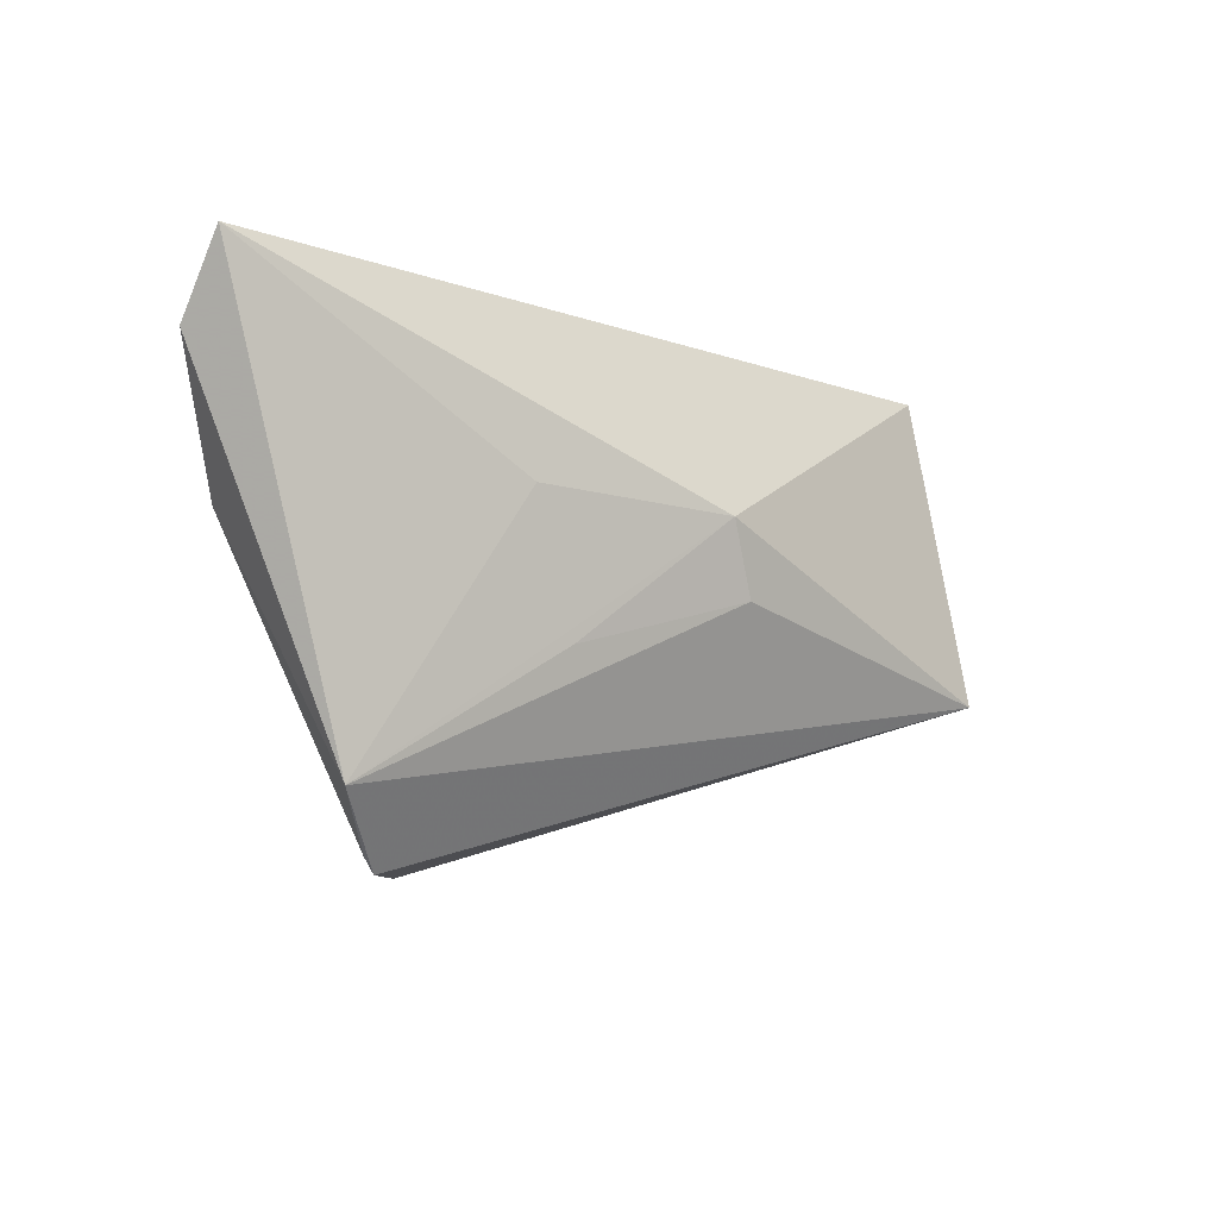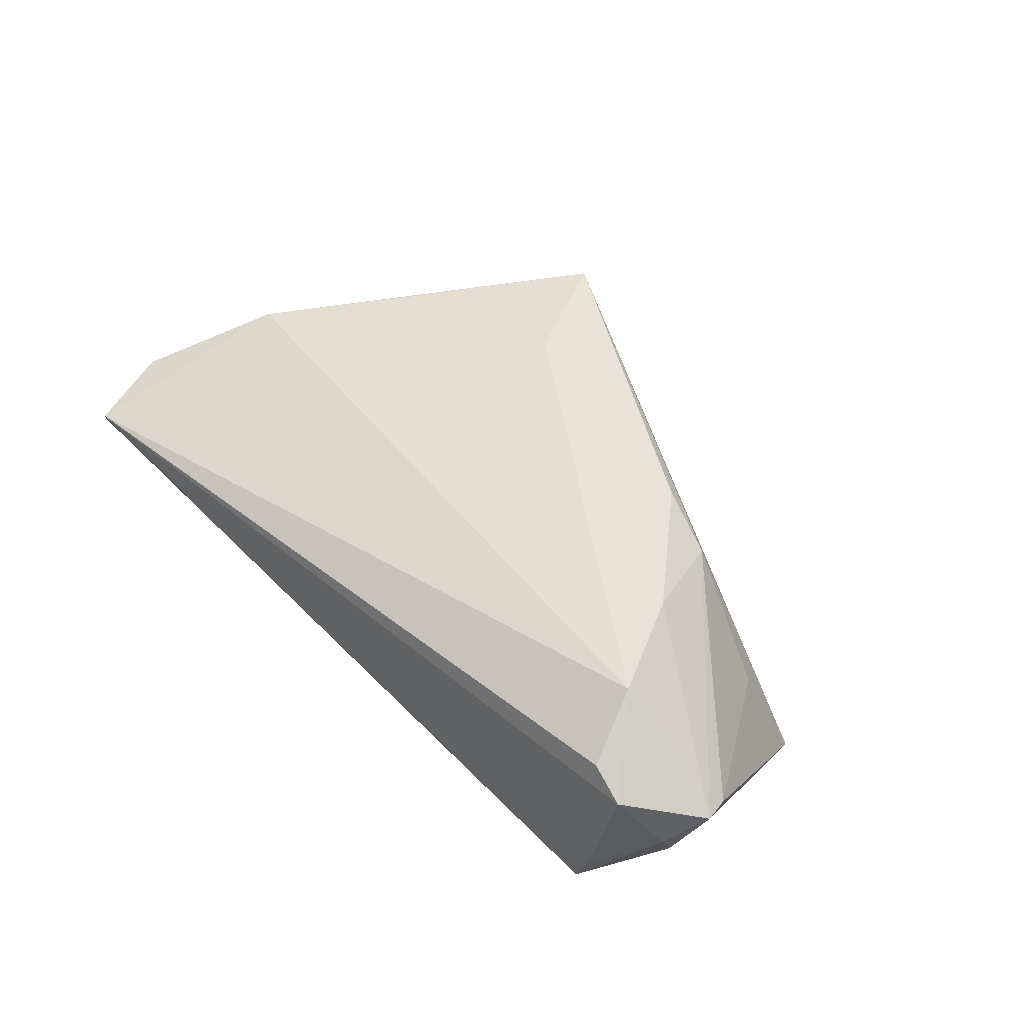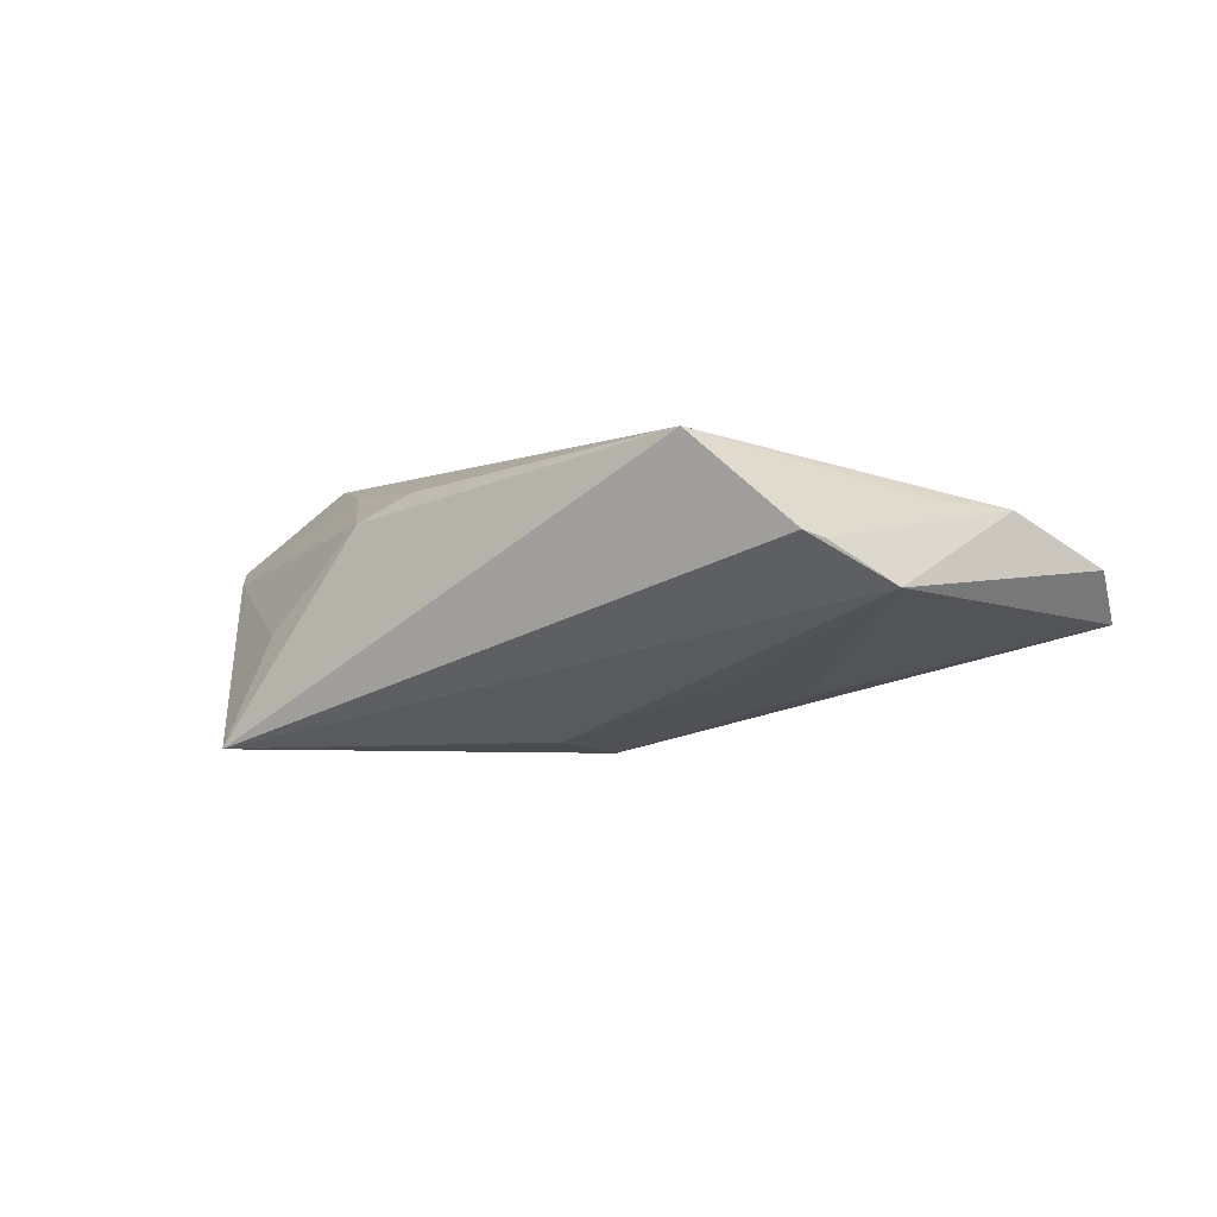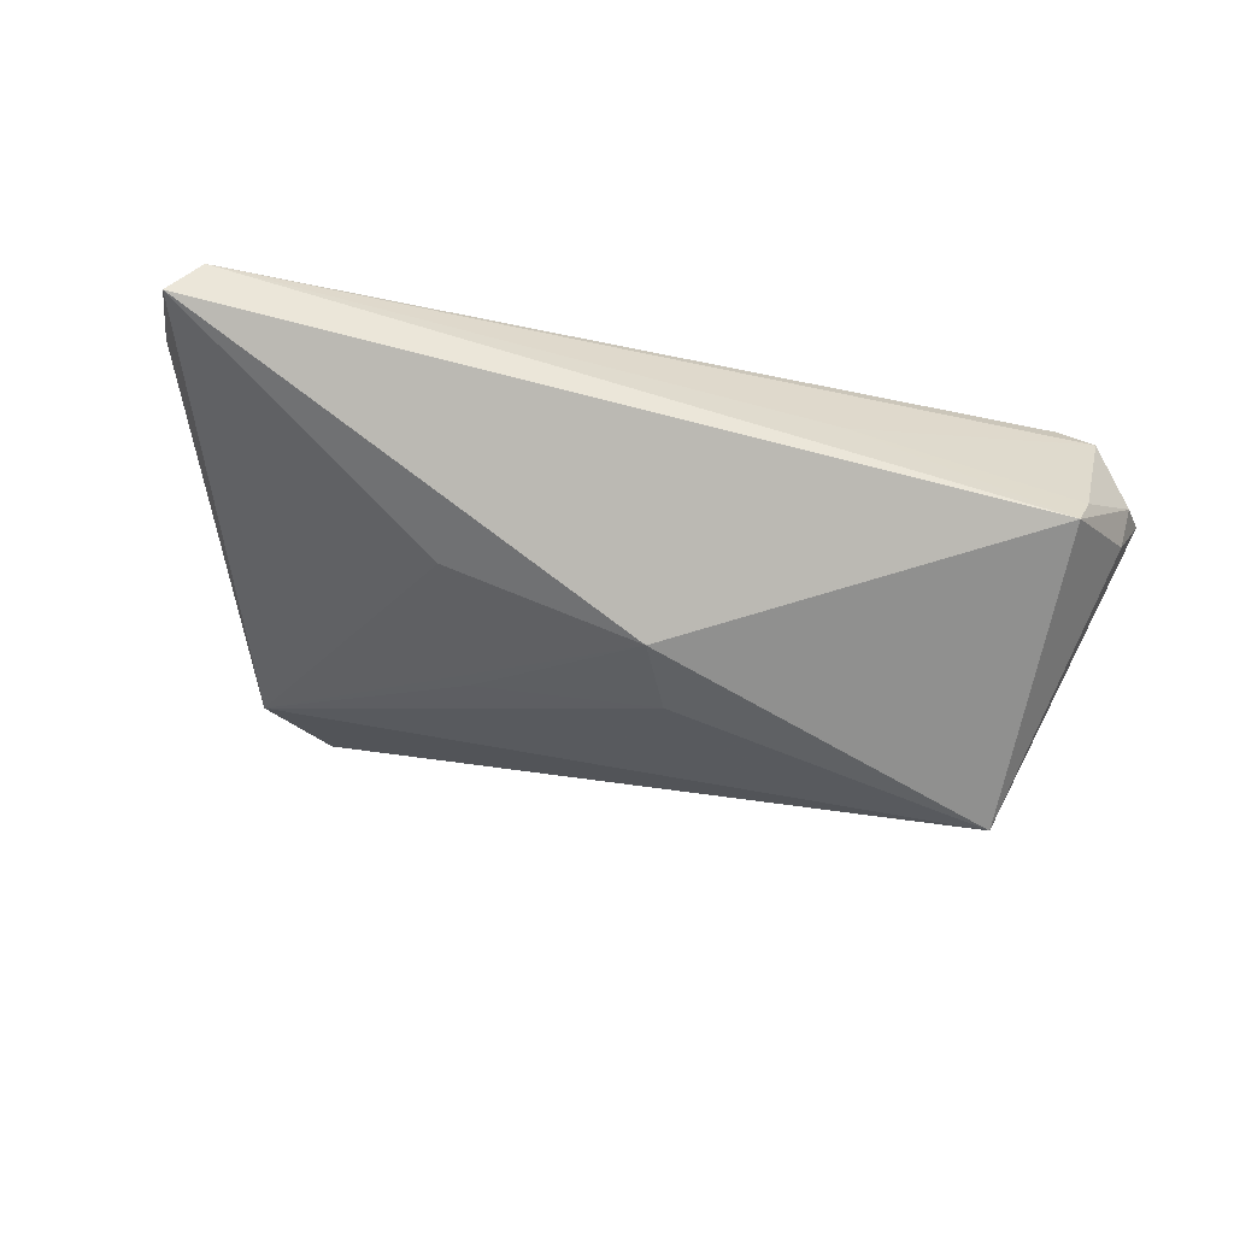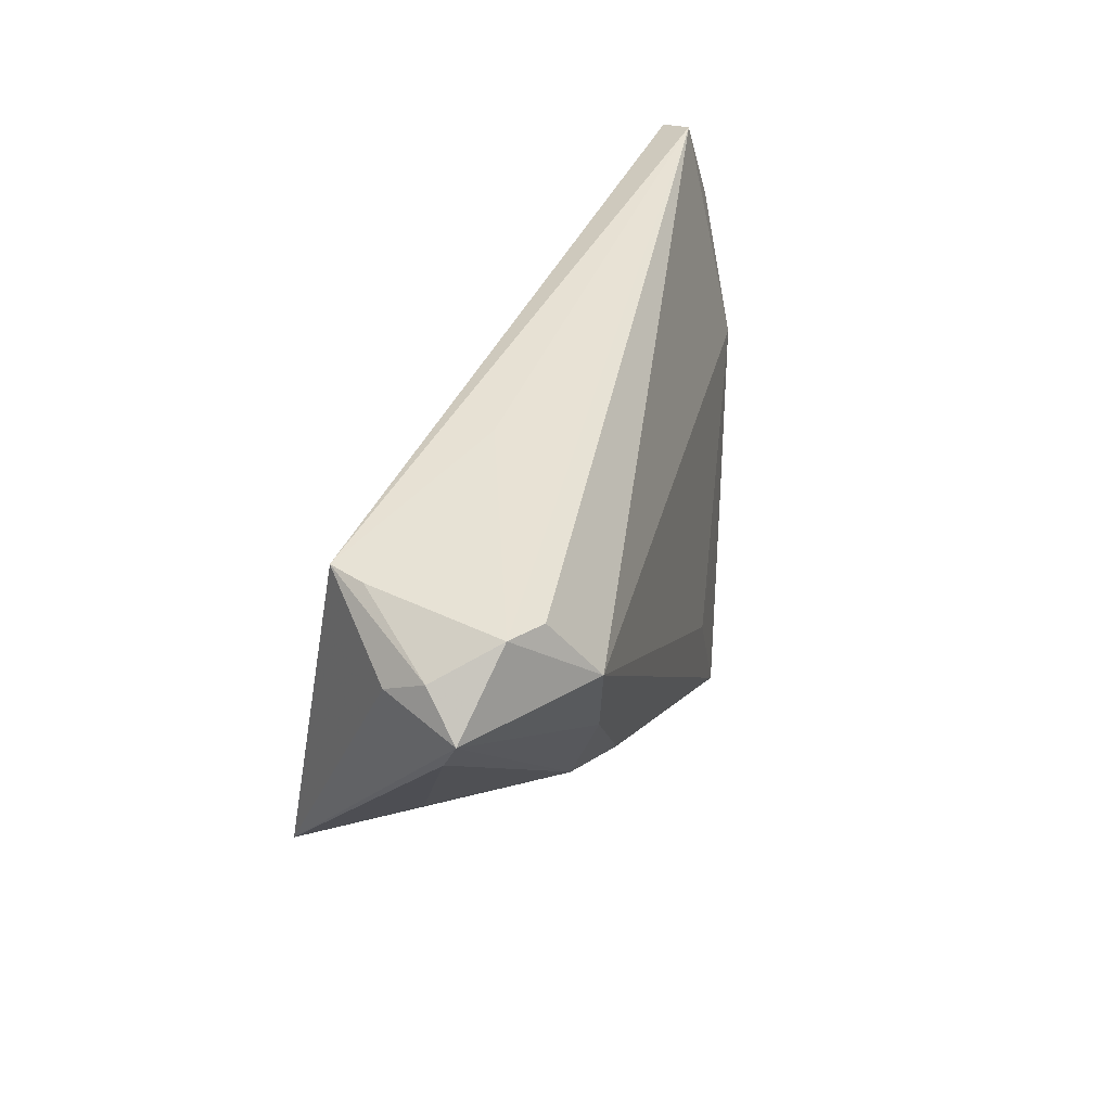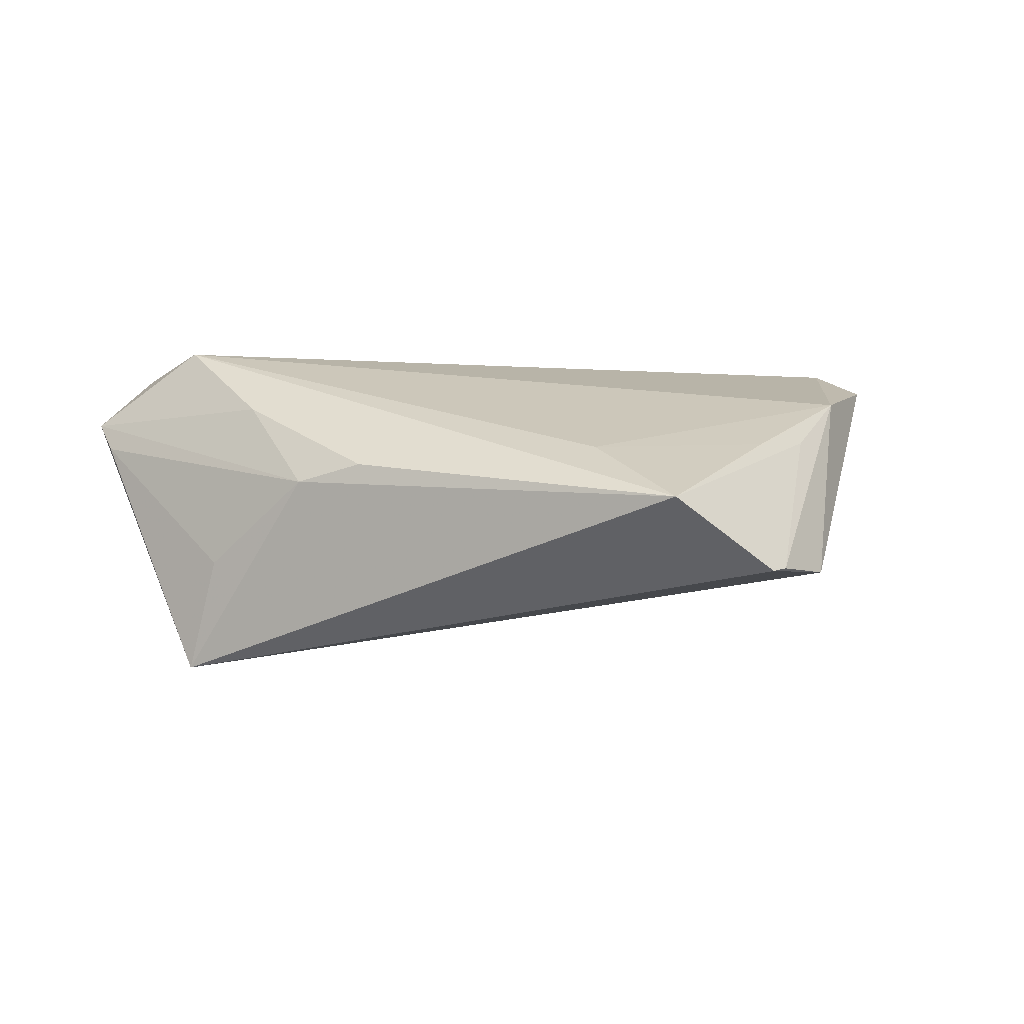
<metadata>
{"format":"obj","ext":"obj","renderer":"f3d","projection":"perspective","resolution":1024,"background":"white","views":[{"elev":-11.6,"azim":132.3,"up":"+Y"},{"elev":45.1,"azim":-133.9,"up":"+Z"},{"elev":-3.1,"azim":15.2,"up":"+Z"},{"elev":-57.2,"azim":165.8,"up":"+Z"},{"elev":39.4,"azim":-74.0,"up":"+Y"},{"elev":28.9,"azim":-8.7,"up":"+Z"}]}
</metadata>
<code>
v -0.05889 0.01826 0.005758
v -0.05527 0.02272 0.001383
v -0.05427 0.01998 -0.003797
v 0.02009 -0.039 0.01728
v 0.04524 -0.01392 0.01082
v -0.003061 -0.007116 -0.0185
v 0.02712 0.002583 -0.01261
v 0.0439 -0.03176 -0.0009238
v -0.03502 0.001927 0.01473
v 0.06468 0.02496 -0.002834
v 0.001578 0.002086 -0.02
v -0.05077 0.02673 0.008829
v -0.0292 -0.01281 0.009729
v -0.04336 0.01761 0.01728
v -0.01653 0.02715 -0.003141
v 0.03758 -0.01901 0.01379
v 0.03408 -0.04024 0.005178
v -0.04702 -0.01461 -0.01942
v 0.05387 -0.001251 0.01047
v -0.04234 -0.009615 -0.004513
v -0.04611 0.02597 0.01166
v -0.02062 -0.01553 0.01331
v 0.06408 0.01525 0.003886
v -0.04643 0.02708 -0.008345
v 0.06084 0.02715 0.001728
v -0.05743 0.01385 0.00377
v 0.0197 -0.01451 -0.01139
v -0.04456 0.02715 -0.01281
v 0.03634 -0.03845 0.004353
v 0.0123 -0.02261 0.01709
f 13 18 4
f 3 18 1
f 3 28 18
f 18 28 11
f 19 8 23
f 1 18 26
f 26 13 1
f 4 14 22
f 22 13 4
f 4 18 17
f 18 8 17
f 23 8 10
f 10 11 28
f 6 8 18
f 18 11 6
f 30 14 4
f 30 19 14
f 2 3 1
f 28 3 2
f 18 13 20
f 20 26 18
f 13 26 20
f 9 22 14
f 13 22 9
f 9 14 1
f 1 13 9
f 5 19 4
f 8 11 7
f 7 10 8
f 11 10 7
f 25 21 14
f 23 10 25
f 25 10 28
f 25 19 23
f 14 19 25
f 27 11 8
f 8 6 27
f 27 6 11
f 4 19 16
f 16 30 4
f 19 30 16
f 28 2 24
f 19 5 29
f 8 19 29
f 29 17 8
f 4 17 29
f 29 5 4
f 21 25 12
f 12 24 2
f 12 2 1
f 1 14 12
f 14 21 12
f 15 12 25
f 24 12 15
f 15 25 28
f 28 24 15

</code>
